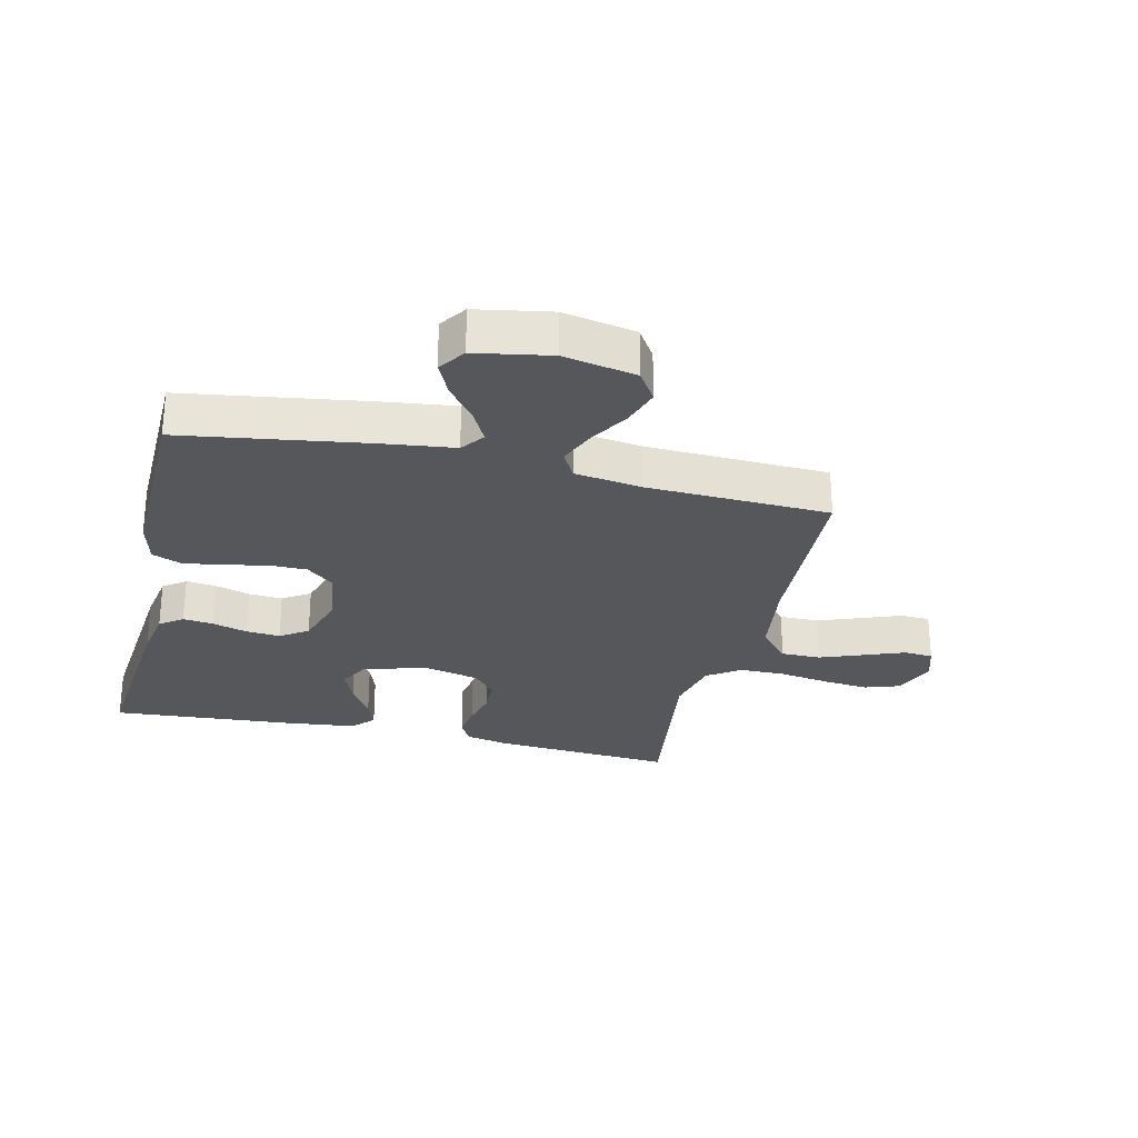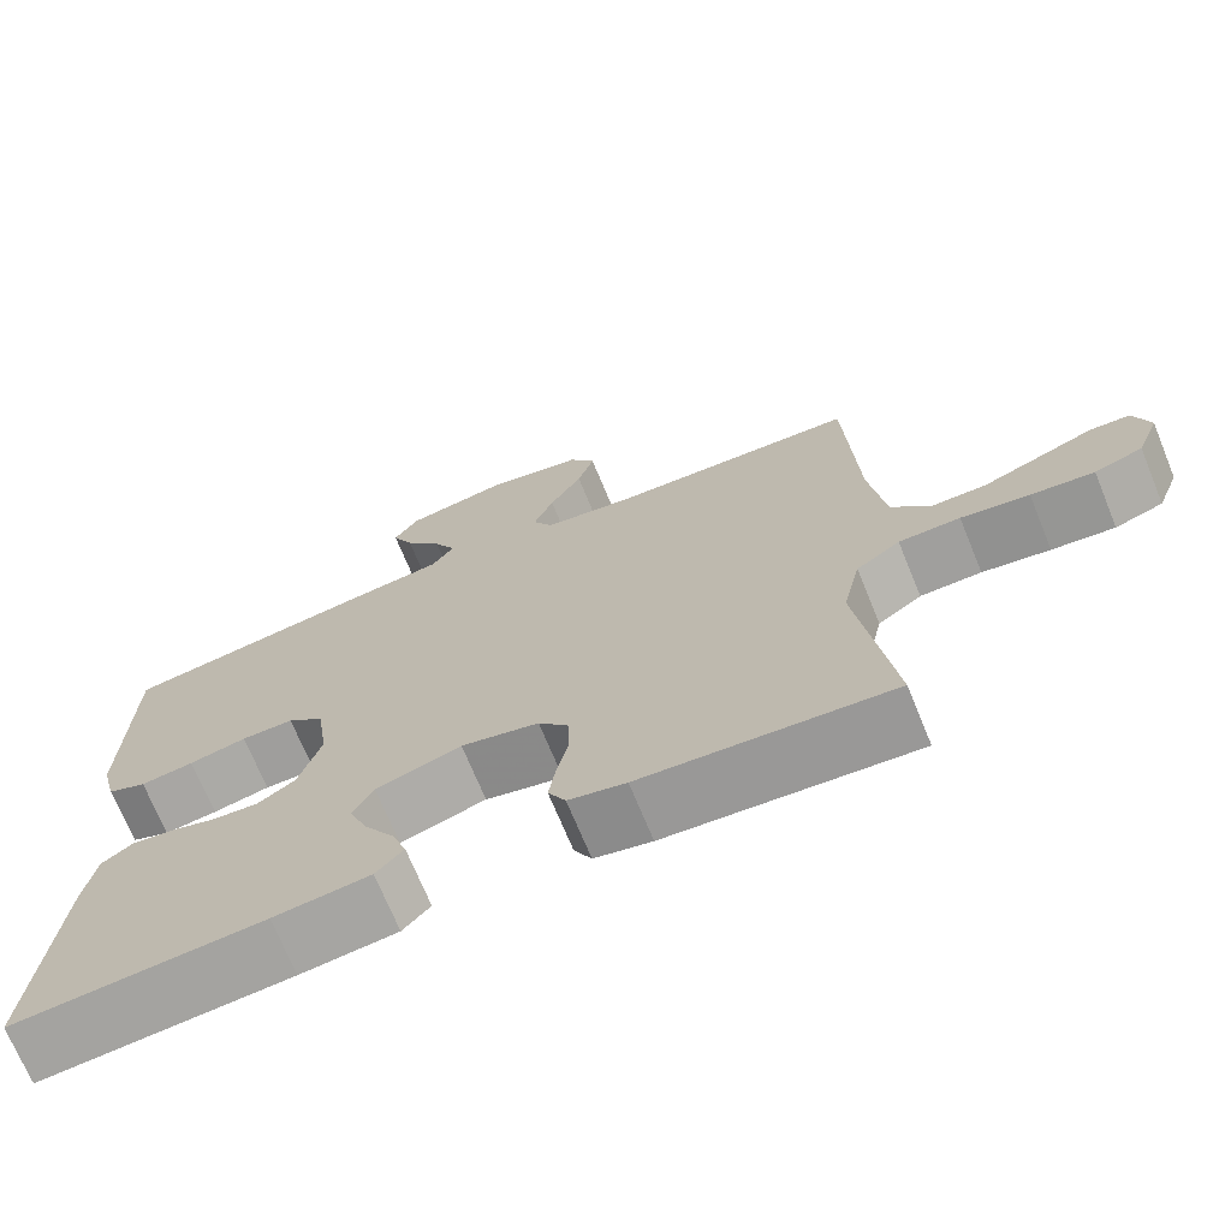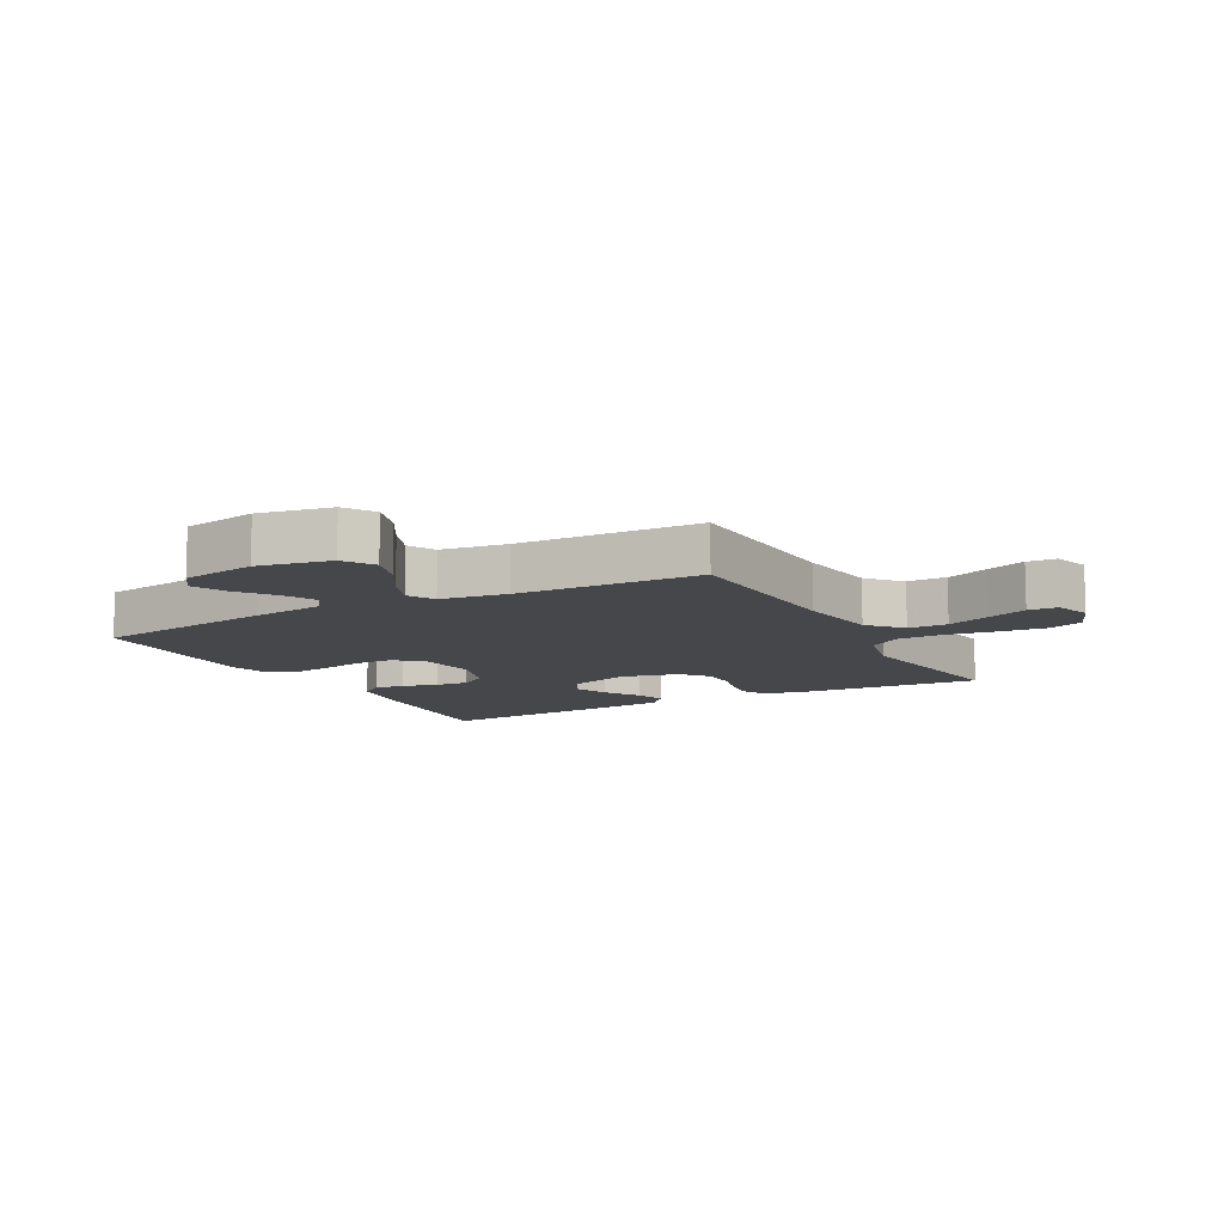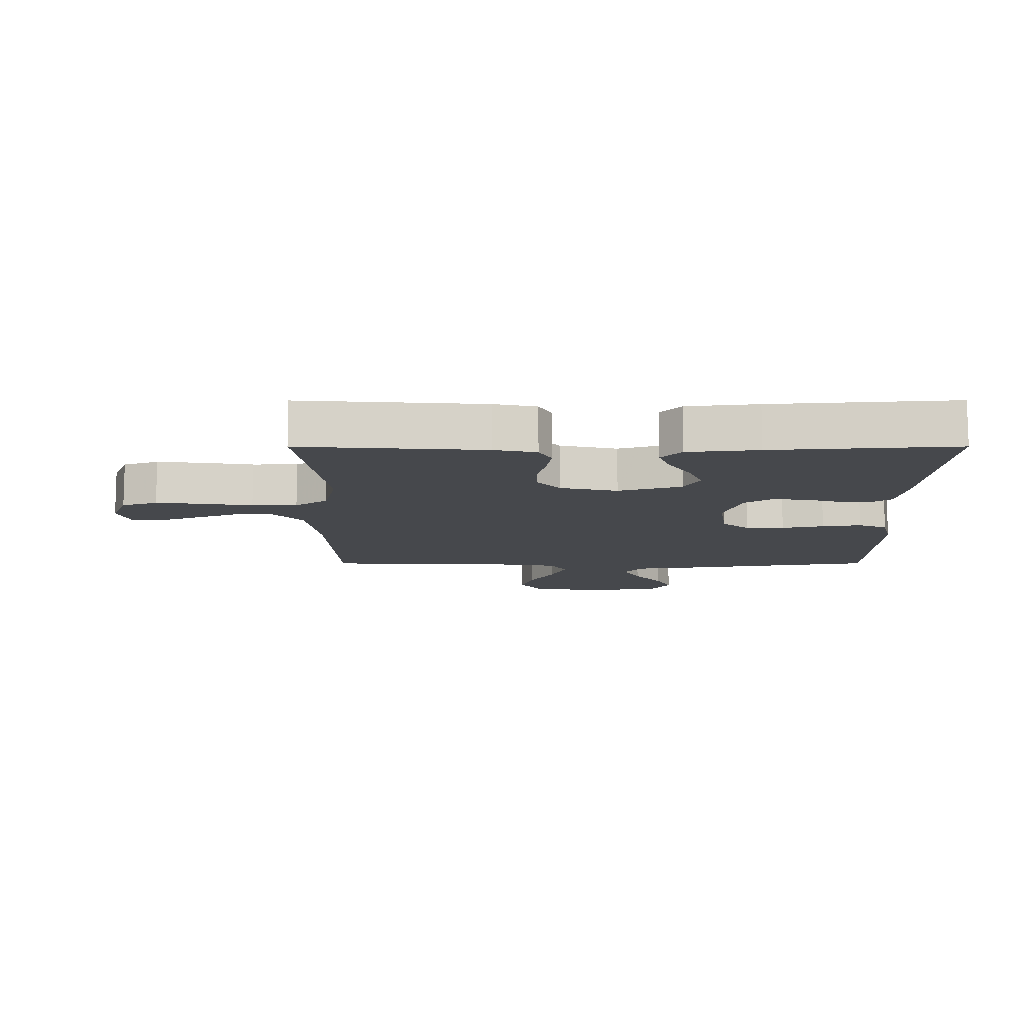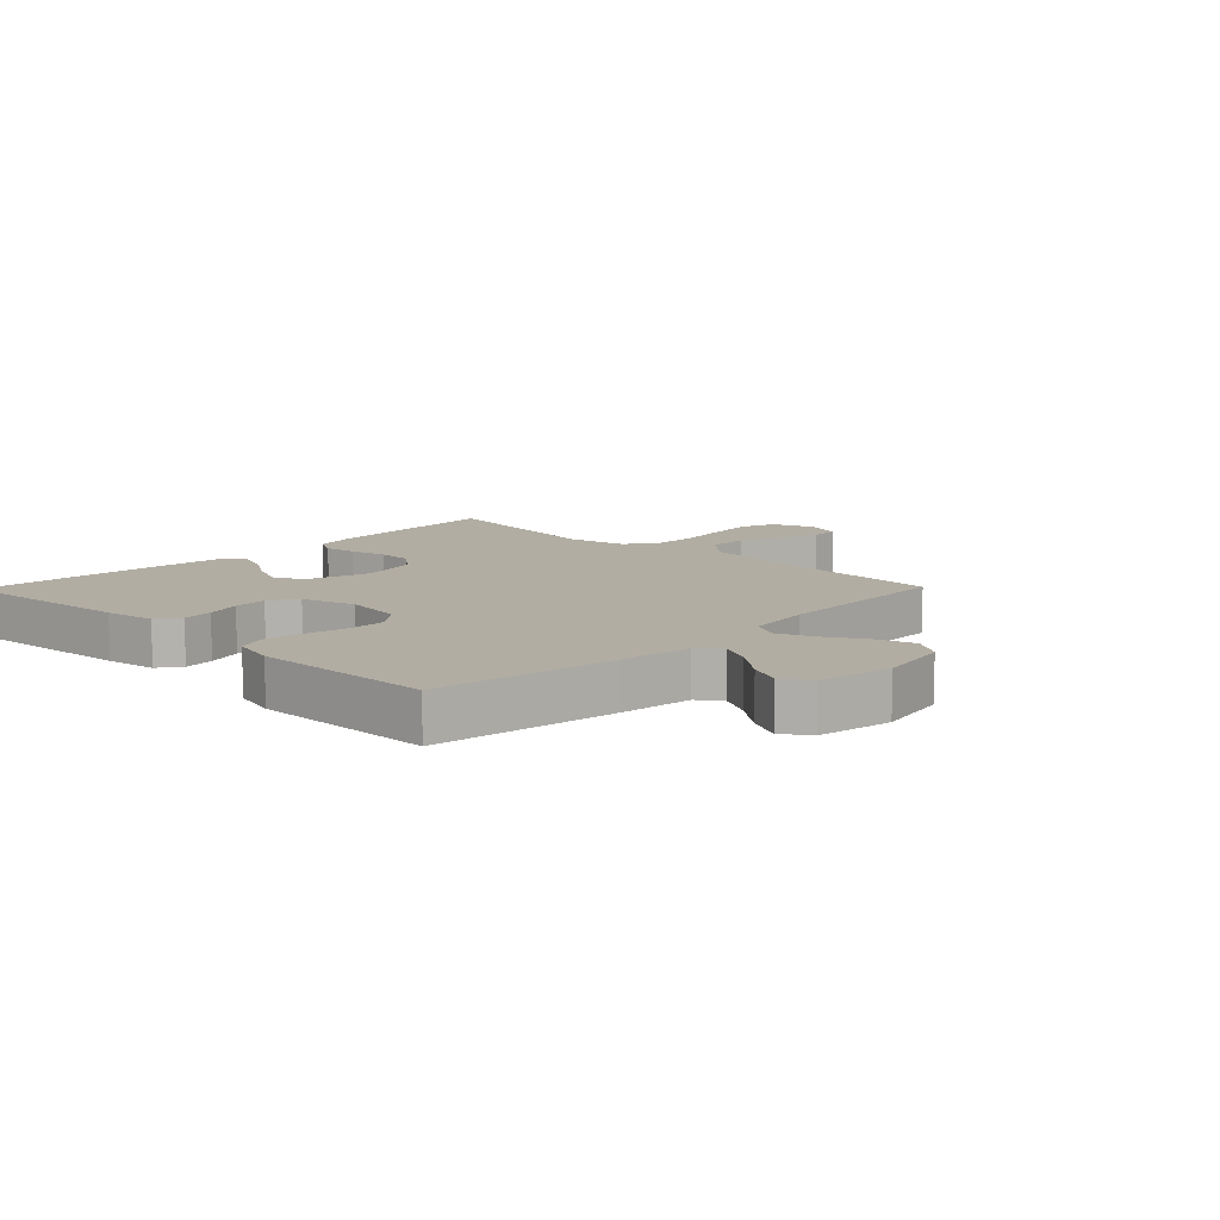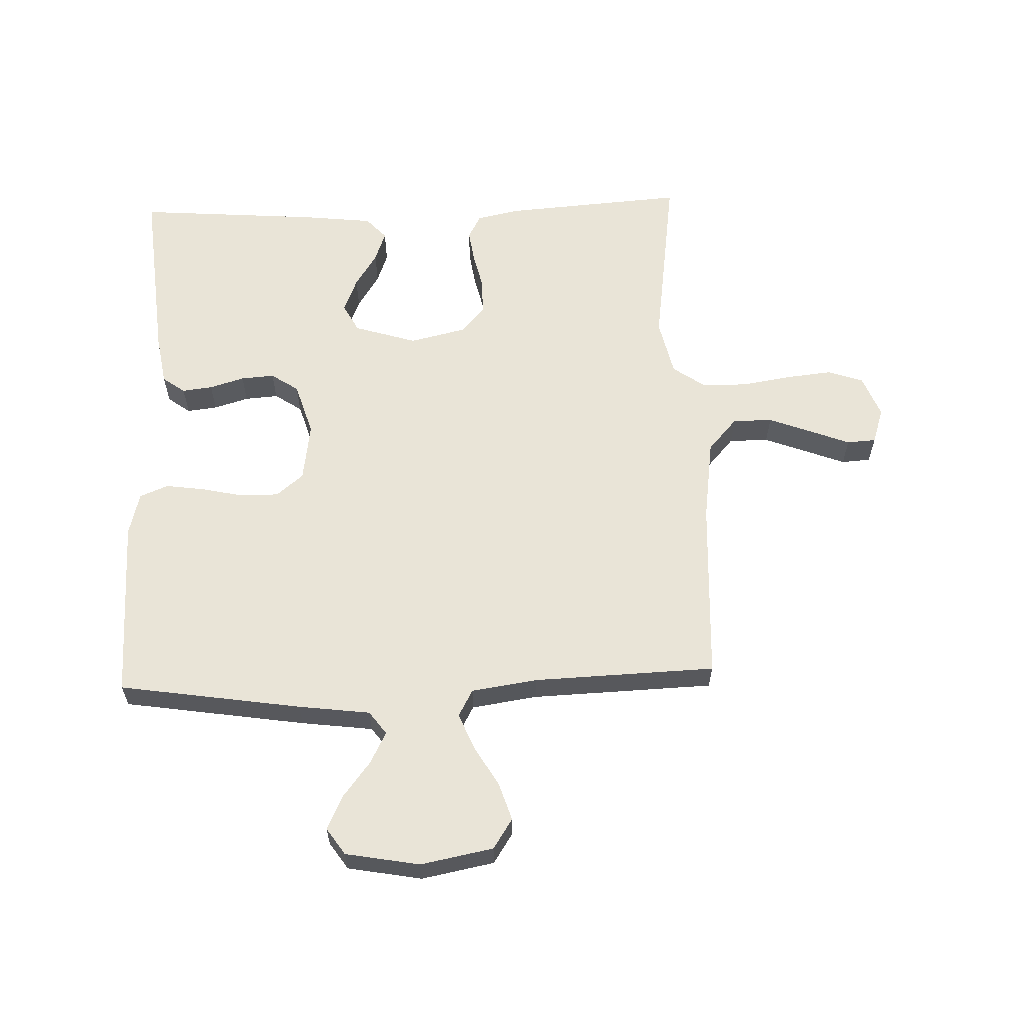
<metadata>
{"format":"obj","ext":"obj","renderer":"f3d","projection":"perspective","resolution":1024,"background":"white","views":[{"elev":-27.4,"azim":-13.3,"up":"+Y"},{"elev":-70.9,"azim":22.3,"up":"+Z"},{"elev":-10.7,"azim":28.4,"up":"+Y"},{"elev":-11.3,"azim":-179.9,"up":"+Y"},{"elev":10.6,"azim":-45.8,"up":"+Y"},{"elev":61.0,"azim":-2.0,"up":"+Y"}]}
</metadata>
<code>
v 0.5 0.07 -0.5
v 0.2 0.07 -0.478
v 0.131 0.07 -0.463
v 0.11 0.07 -0.423
v 0.118 0.07 -0.369
v 0.132 0.07 -0.308
v 0.131 0.07 -0.251
v 0.094 0.07 -0.207
v 0 0.07 -0.185
v -0.103 0.07 -0.217
v -0.128 0.07 -0.264
v -0.105 0.07 -0.321
v -0.069 0.07 -0.378
v -0.051 0.07 -0.428
v -0.084 0.07 -0.464
v -0.2 0.07 -0.477
v -0.5 0.07 -0.5
v -0.472 0.07 -0.2
v -0.458 0.07 -0.117
v -0.421 0.07 -0.09
v -0.371 0.07 -0.096
v -0.314 0.07 -0.113
v -0.259 0.07 -0.117
v -0.214 0.07 -0.087
v -0.187 0.07 0
v -0.201 0.07 0.097
v -0.245 0.07 0.134
v -0.308 0.07 0.134
v -0.377 0.07 0.119
v -0.441 0.07 0.11
v -0.488 0.07 0.129
v -0.506 0.07 0.2
v -0.5 0.07 0.5
v -0.2 0.07 0.546
v -0.082 0.07 0.561
v -0.054 0.07 0.599
v -0.081 0.07 0.651
v -0.126 0.07 0.709
v -0.152 0.07 0.764
v -0.122 0.07 0.808
v 0 0.07 0.83
v 0.119 0.07 0.807
v 0.151 0.07 0.758
v 0.131 0.07 0.696
v 0.092 0.07 0.63
v 0.068 0.07 0.571
v 0.092 0.07 0.527
v 0.2 0.07 0.511
v 0.5 0.07 0.5
v 0.514 0.07 0.2
v 0.533 0.07 0.064
v 0.581 0.07 0.01
v 0.646 0.07 0.01
v 0.717 0.07 0.037
v 0.782 0.07 0.062
v 0.83 0.07 0.059
v 0.849 0.07 0
v 0.822 0.07 -0.069
v 0.764 0.07 -0.089
v 0.688 0.07 -0.081
v 0.606 0.07 -0.068
v 0.532 0.07 -0.069
v 0.479 0.07 -0.106
v 0.458 0.07 -0.2
v 0.5 0 -0.5
v 0.2 0 -0.478
v 0.131 0 -0.463
v 0.11 0 -0.423
v 0.118 0 -0.369
v 0.132 0 -0.308
v 0.131 0 -0.251
v 0.094 0 -0.207
v 0 0 -0.185
v -0.103 0 -0.217
v -0.128 0 -0.264
v -0.105 0 -0.321
v -0.069 0 -0.378
v -0.051 0 -0.428
v -0.084 0 -0.464
v -0.2 0 -0.477
v -0.5 0 -0.5
v -0.472 0 -0.2
v -0.458 0 -0.117
v -0.421 0 -0.09
v -0.371 0 -0.096
v -0.314 0 -0.113
v -0.259 0 -0.117
v -0.214 0 -0.087
v -0.187 0 0
v -0.201 0 0.097
v -0.245 0 0.134
v -0.308 0 0.134
v -0.377 0 0.119
v -0.441 0 0.11
v -0.488 0 0.129
v -0.506 0 0.2
v -0.5 0 0.5
v -0.2 0 0.546
v -0.082 0 0.561
v -0.054 0 0.599
v -0.081 0 0.651
v -0.126 0 0.709
v -0.152 0 0.764
v -0.122 0 0.808
v 0 0 0.83
v 0.119 0 0.807
v 0.151 0 0.758
v 0.131 0 0.696
v 0.092 0 0.63
v 0.068 0 0.571
v 0.092 0 0.527
v 0.2 0 0.511
v 0.5 0 0.5
v 0.514 0 0.2
v 0.533 0 0.064
v 0.581 0 0.01
v 0.646 0 0.01
v 0.717 0 0.037
v 0.782 0 0.062
v 0.83 0 0.059
v 0.849 0 0
v 0.822 0 -0.069
v 0.764 0 -0.089
v 0.688 0 -0.081
v 0.606 0 -0.068
v 0.532 0 -0.069
v 0.479 0 -0.106
v 0.458 0 -0.2
f 59 60 61
f 58 59 61
f 57 58 61
f 56 57 61
f 55 56 61
f 54 55 61
f 53 54 61 62
f 52 53 62
f 51 52 62 63
f 48 49 50
f 50 51 63
f 48 50 63
f 47 48 63
f 43 44 45
f 42 43 45
f 41 42 45
f 40 41 45
f 39 40 45
f 38 39 45
f 37 38 45
f 36 37 45 46
f 35 36 46 47
f 34 35 47
f 33 34 47
f 32 33 47
f 31 32 47
f 30 31 47
f 29 30 47
f 28 29 47
f 20 21 22
f 19 20 22
f 18 19 22
f 17 18 22
f 16 17 22
f 15 16 22
f 14 15 22
f 13 14 22
f 12 13 22
f 11 12 22 23
f 10 11 23 24
f 4 5 6
f 3 4 6
f 2 3 6
f 1 2 6
f 64 1 6
f 64 6 7
f 63 64 7 8
f 47 63 8 9
f 27 28 47
f 26 27 47
f 47 9 10
f 26 47 10
f 25 26 10
f 10 24 25
f 125 124 123
f 125 123 122
f 125 122 121
f 125 121 120
f 125 120 119
f 125 119 118
f 126 125 118 117
f 126 117 116
f 127 126 116 115
f 114 113 112
f 127 115 114
f 127 114 112
f 127 112 111
f 109 108 107
f 109 107 106
f 109 106 105
f 109 105 104
f 109 104 103
f 109 103 102
f 109 102 101
f 110 109 101 100
f 111 110 100 99
f 111 99 98
f 111 98 97
f 111 97 96
f 111 96 95
f 111 95 94
f 111 94 93
f 111 93 92
f 86 85 84
f 86 84 83
f 86 83 82
f 86 82 81
f 86 81 80
f 86 80 79
f 86 79 78
f 86 78 77
f 86 77 76
f 87 86 76 75
f 88 87 75 74
f 70 69 68
f 70 68 67
f 70 67 66
f 70 66 65
f 70 65 128
f 71 70 128
f 72 71 128 127
f 73 72 127 111
f 111 92 91
f 111 91 90
f 74 73 111
f 74 111 90
f 74 90 89
f 89 88 74
f 1 65 66 2
f 2 66 67 3
f 3 67 68 4
f 4 68 69 5
f 5 69 70 6
f 6 70 71 7
f 7 71 72 8
f 8 72 73 9
f 9 73 74 10
f 10 74 75 11
f 11 75 76 12
f 12 76 77 13
f 13 77 78 14
f 14 78 79 15
f 15 79 80 16
f 16 80 81 17
f 17 81 82 18
f 18 82 83 19
f 19 83 84 20
f 20 84 85 21
f 21 85 86 22
f 22 86 87 23
f 23 87 88 24
f 24 88 89 25
f 25 89 90 26
f 26 90 91 27
f 27 91 92 28
f 28 92 93 29
f 29 93 94 30
f 30 94 95 31
f 31 95 96 32
f 32 96 97 33
f 33 97 98 34
f 34 98 99 35
f 35 99 100 36
f 36 100 101 37
f 37 101 102 38
f 38 102 103 39
f 39 103 104 40
f 40 104 105 41
f 41 105 106 42
f 42 106 107 43
f 43 107 108 44
f 44 108 109 45
f 45 109 110 46
f 46 110 111 47
f 47 111 112 48
f 48 112 113 49
f 49 113 114 50
f 50 114 115 51
f 51 115 116 52
f 52 116 117 53
f 53 117 118 54
f 54 118 119 55
f 55 119 120 56
f 56 120 121 57
f 57 121 122 58
f 58 122 123 59
f 59 123 124 60
f 60 124 125 61
f 61 125 126 62
f 62 126 127 63
f 63 127 128 64
f 64 128 65 1

</code>
